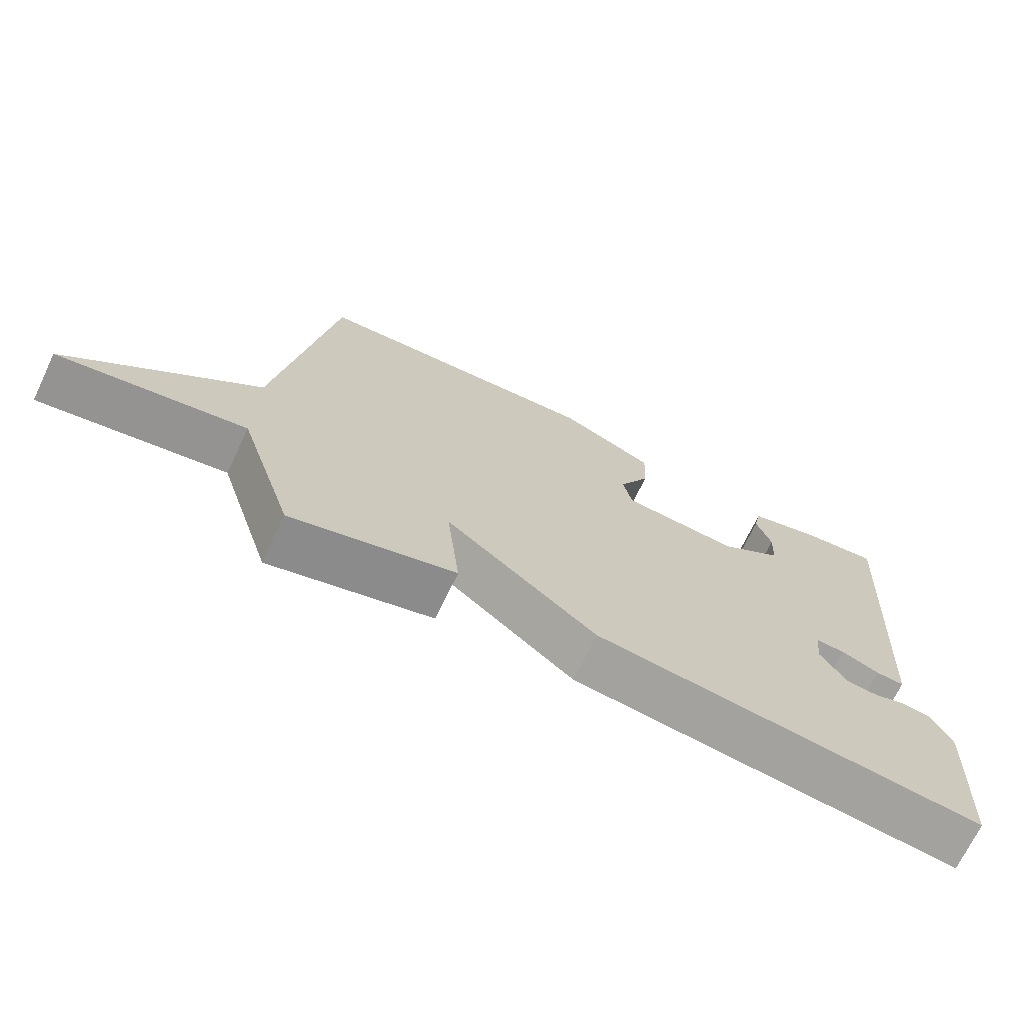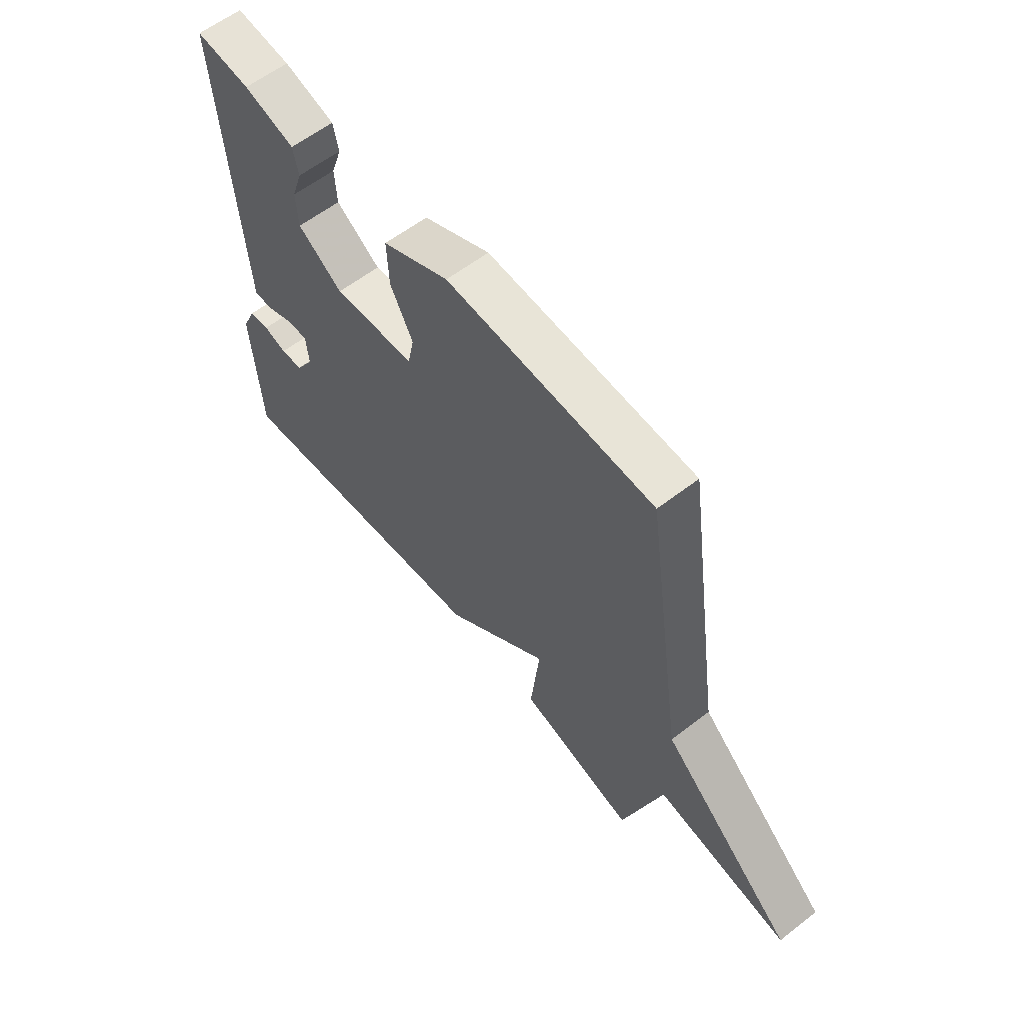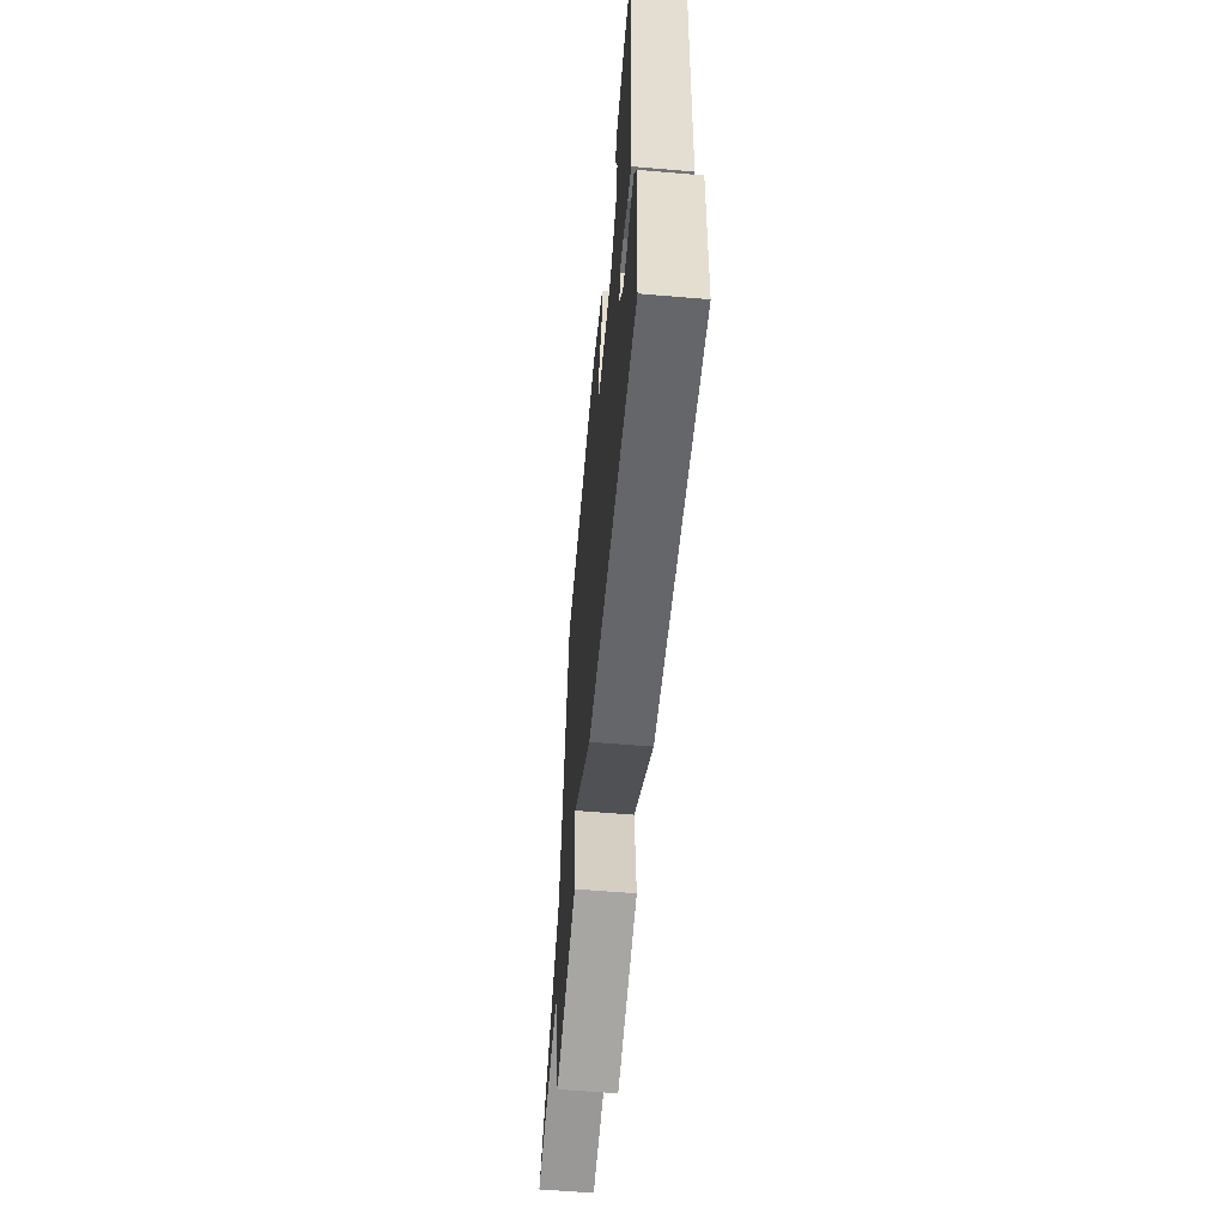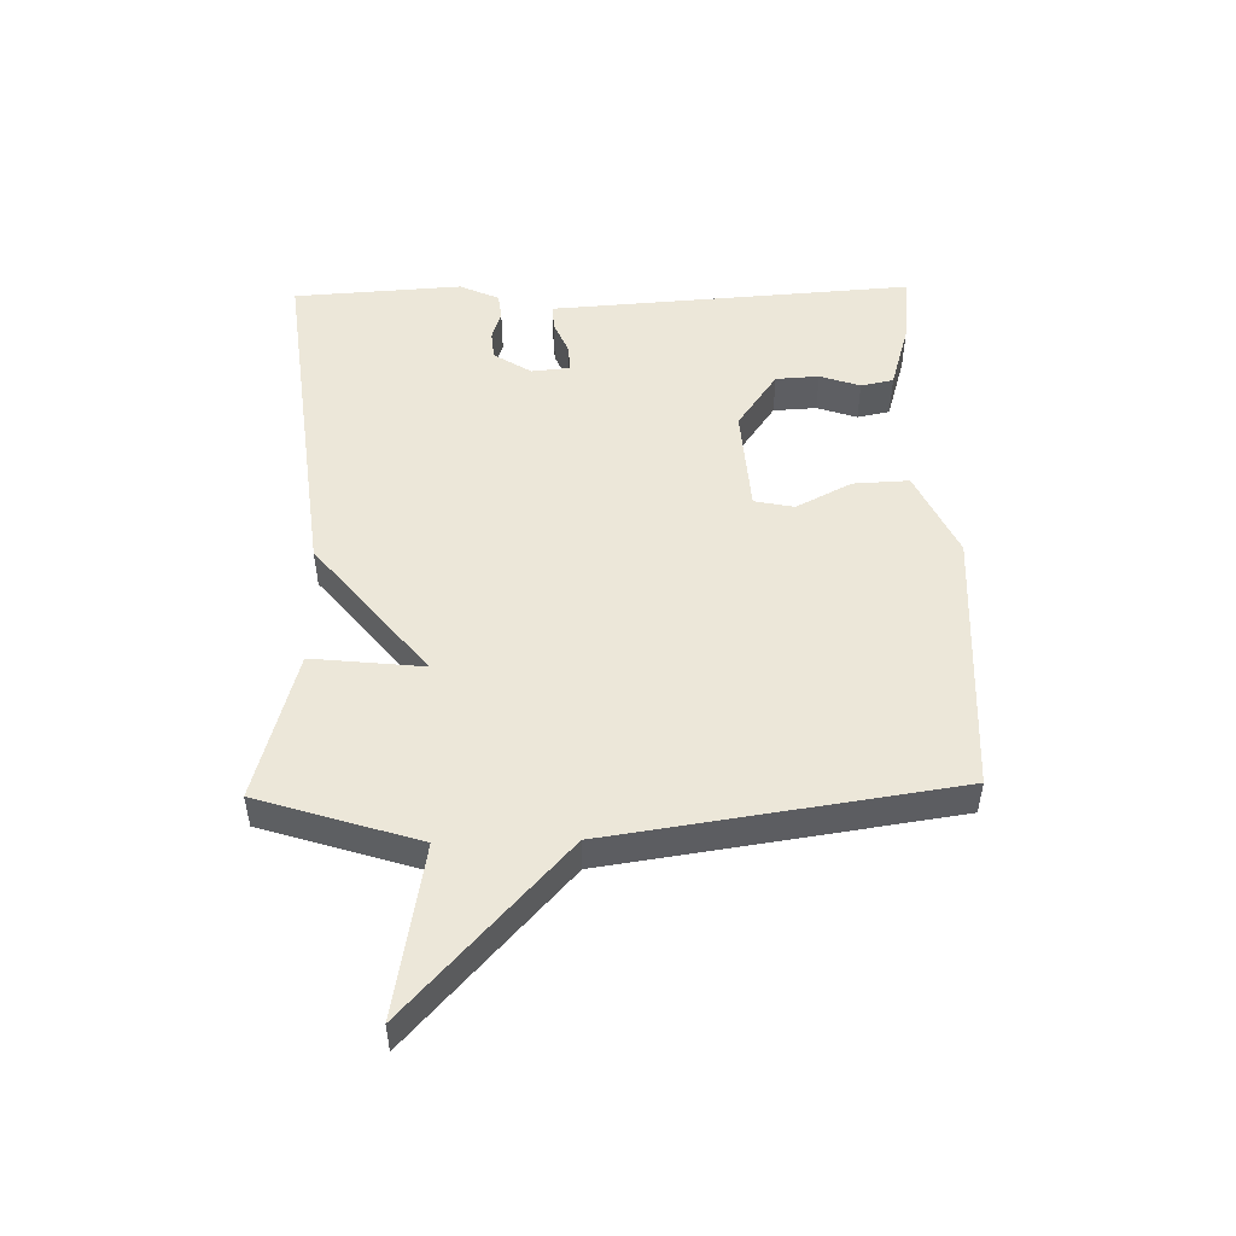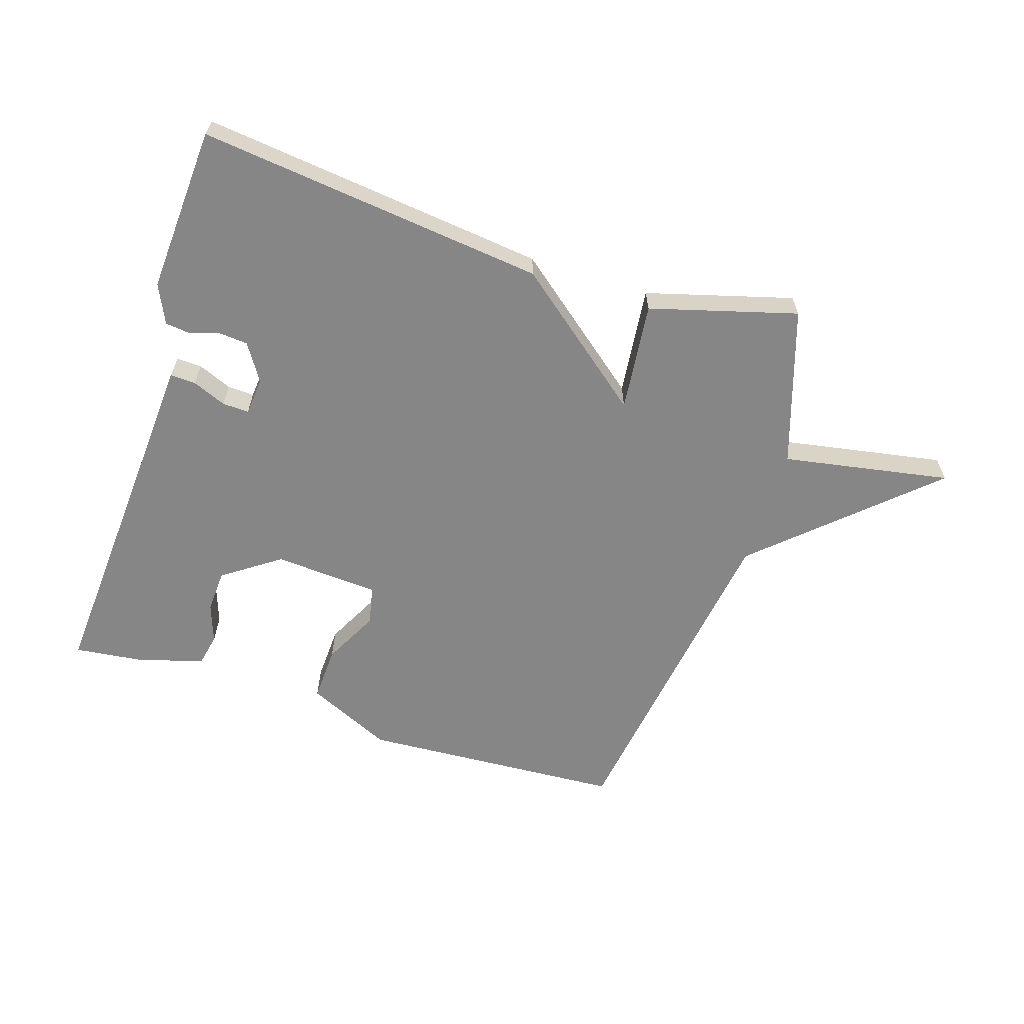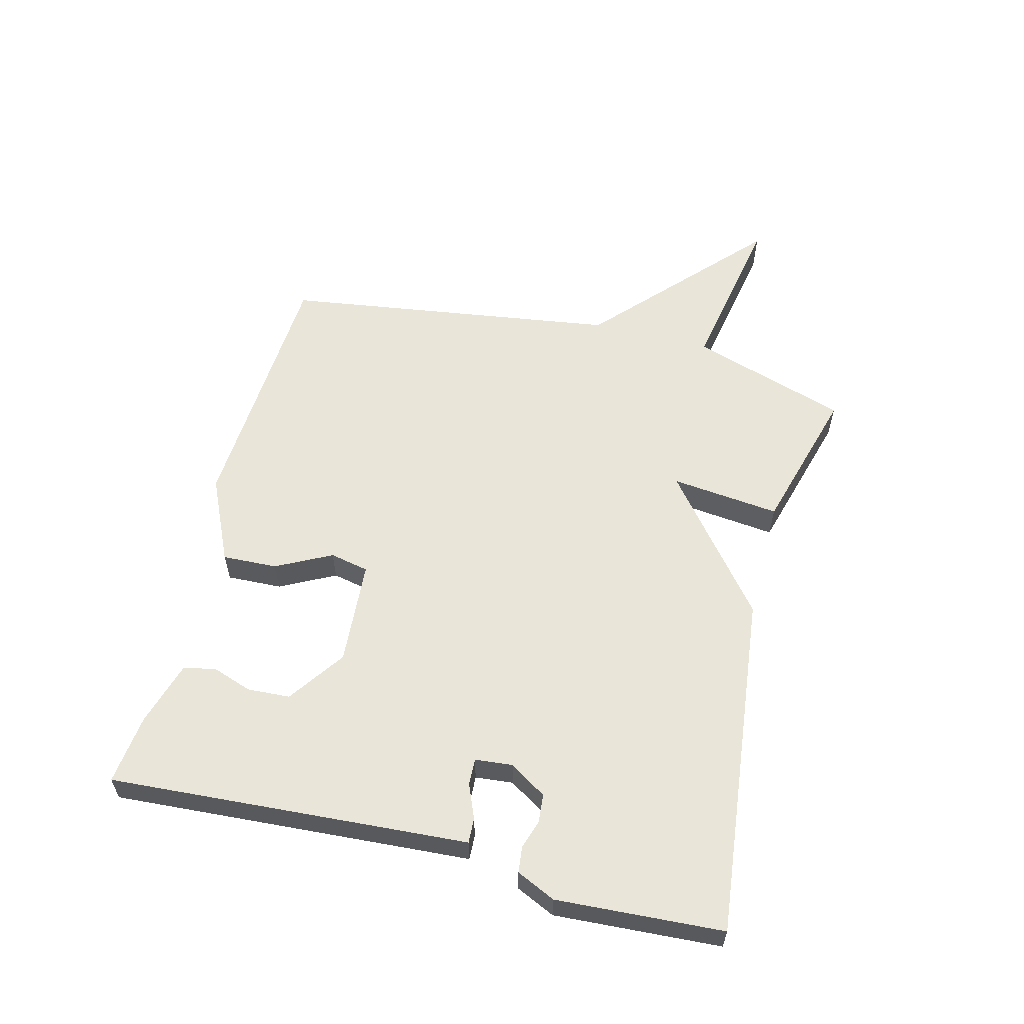
<metadata>
{"format":"obj","ext":"obj","renderer":"f3d","projection":"perspective","resolution":1024,"background":"white","views":[{"elev":-70.7,"azim":-25.6,"up":"+Z"},{"elev":59.6,"azim":-128.5,"up":"+Z"},{"elev":-58.6,"azim":85.0,"up":"+Z"},{"elev":50.0,"azim":-91.3,"up":"+Y"},{"elev":-62.2,"azim":162.4,"up":"+Y"},{"elev":58.2,"azim":104.5,"up":"+Y"}]}
</metadata>
<code>
v -0.5 0.07 0.5
v -0.074 0.07 0.524
v 0.064 0.07 0.46
v 0.06 0.07 0.371
v 0.014 0.07 0.282
v 0.027 0.07 0.219
v 0.197 0.07 0.207
v 0.289 0.07 0.271
v 0.293 0.07 0.34
v 0.271 0.07 0.404
v 0.282 0.07 0.456
v 0.387 0.07 0.487
v 0.5 0.07 0.5
v 0.464 0.07 -0.02
v 0.46 0.07 -0.08
v 0.419 0.07 -0.078
v 0.364 0.07 -0.055
v 0.321 0.07 -0.053
v 0.315 0.07 -0.114
v 0.353 0.07 -0.174
v 0.399 0.07 -0.178
v 0.446 0.07 -0.163
v 0.488 0.07 -0.168
v 0.517 0.07 -0.231
v 0.5 0.07 -0.5
v -0.062 0.07 -0.434
v -0.281 0.07 -0.257
v -0.262 0.07 -0.434
v -0.5 0.07 -0.5
v -0.581 0.07 -0.246
v -0.853 0.07 -0.294
v -0.581 0.07 -0.046
v -0.5 0 0.5
v -0.074 0 0.524
v 0.064 0 0.46
v 0.06 0 0.371
v 0.014 0 0.282
v 0.027 0 0.219
v 0.197 0 0.207
v 0.289 0 0.271
v 0.293 0 0.34
v 0.271 0 0.404
v 0.282 0 0.456
v 0.387 0 0.487
v 0.5 0 0.5
v 0.464 0 -0.02
v 0.46 0 -0.08
v 0.419 0 -0.078
v 0.364 0 -0.055
v 0.321 0 -0.053
v 0.315 0 -0.114
v 0.353 0 -0.174
v 0.399 0 -0.178
v 0.446 0 -0.163
v 0.488 0 -0.168
v 0.517 0 -0.231
v 0.5 0 -0.5
v -0.062 0 -0.434
v -0.281 0 -0.257
v -0.262 0 -0.434
v -0.5 0 -0.5
v -0.581 0 -0.246
v -0.853 0 -0.294
v -0.581 0 -0.046
f 30 31 32
f 30 32 1
f 29 30 1
f 28 29 1
f 27 28 1
f 24 25 26
f 23 24 26
f 22 23 26
f 21 22 26
f 20 21 26 27
f 19 20 27 1
f 14 15 16 17
f 14 17 18
f 12 13 14
f 11 12 14
f 10 11 14
f 9 10 14
f 8 9 14 18
f 7 8 18 19
f 3 4 5
f 2 3 5
f 1 2 5
f 1 5 6
f 19 1 6
f 6 7 19
f 64 63 62
f 33 64 62
f 33 62 61
f 33 61 60
f 33 60 59
f 58 57 56
f 58 56 55
f 58 55 54
f 58 54 53
f 59 58 53 52
f 33 59 52 51
f 49 48 47 46
f 50 49 46
f 46 45 44
f 46 44 43
f 46 43 42
f 46 42 41
f 50 46 41 40
f 51 50 40 39
f 37 36 35
f 37 35 34
f 37 34 33
f 38 37 33
f 38 33 51
f 51 39 38
f 1 33 34 2
f 2 34 35 3
f 3 35 36 4
f 4 36 37 5
f 5 37 38 6
f 6 38 39 7
f 7 39 40 8
f 8 40 41 9
f 9 41 42 10
f 10 42 43 11
f 11 43 44 12
f 12 44 45 13
f 13 45 46 14
f 14 46 47 15
f 15 47 48 16
f 16 48 49 17
f 17 49 50 18
f 18 50 51 19
f 19 51 52 20
f 20 52 53 21
f 21 53 54 22
f 22 54 55 23
f 23 55 56 24
f 24 56 57 25
f 25 57 58 26
f 26 58 59 27
f 27 59 60 28
f 28 60 61 29
f 29 61 62 30
f 30 62 63 31
f 31 63 64 32
f 32 64 33 1

</code>
